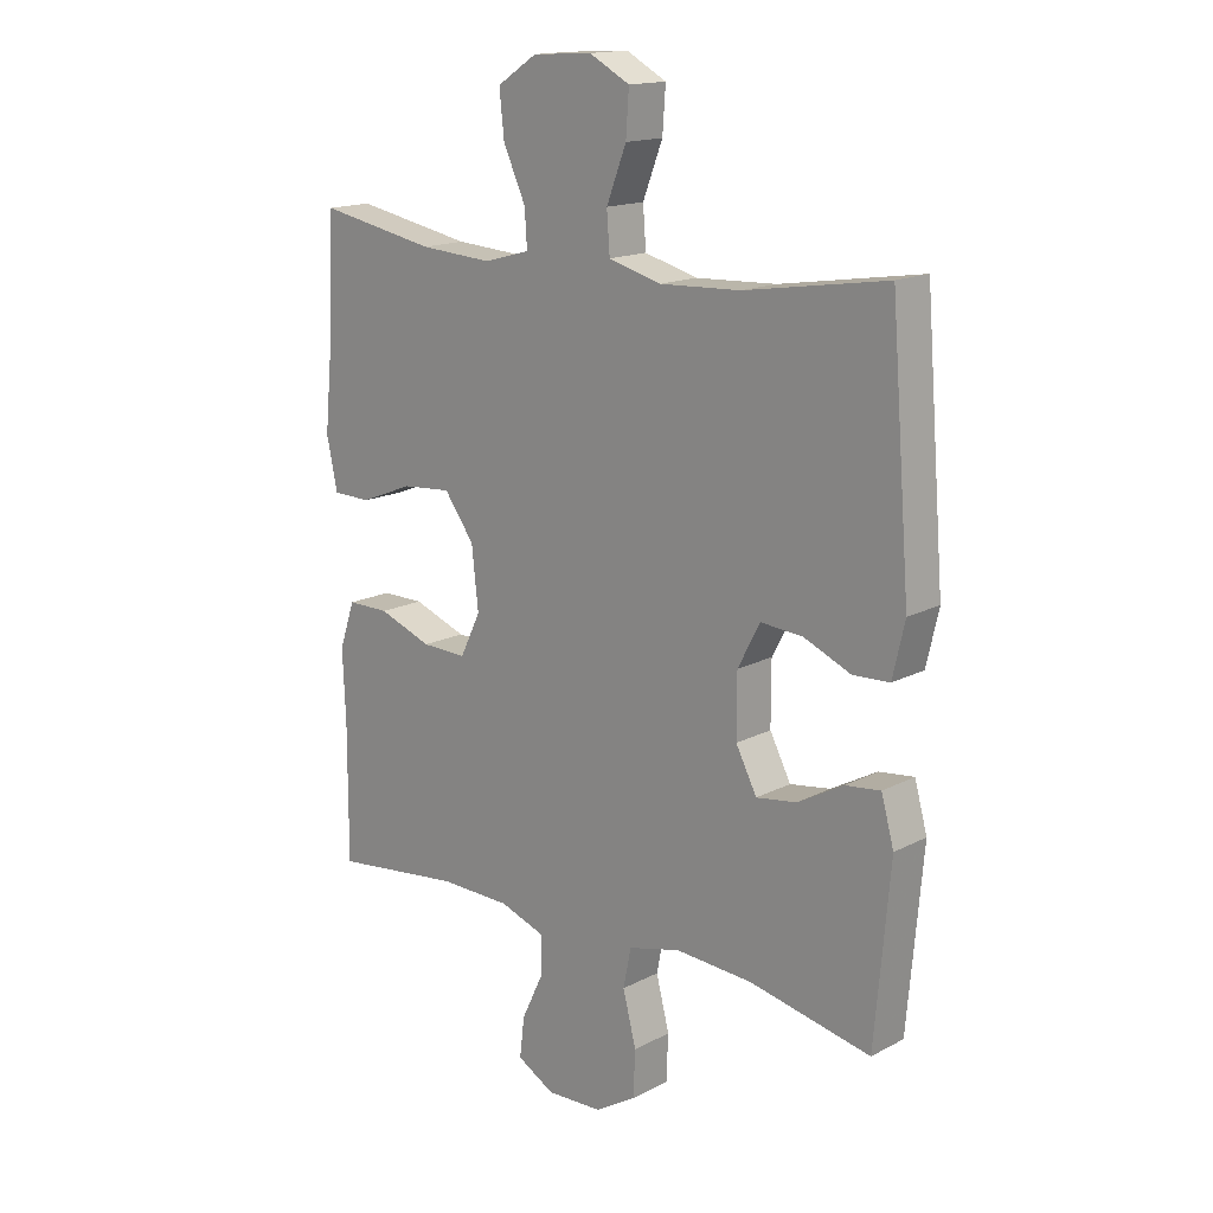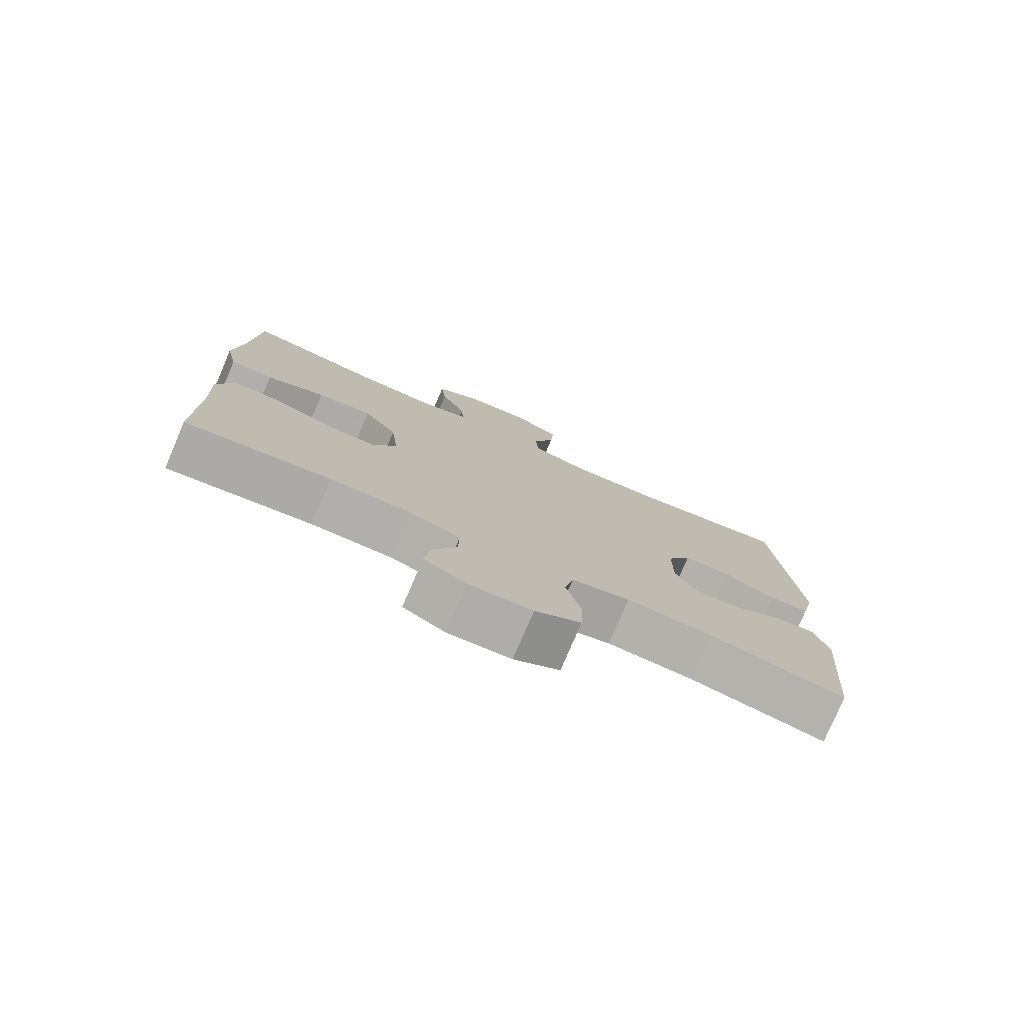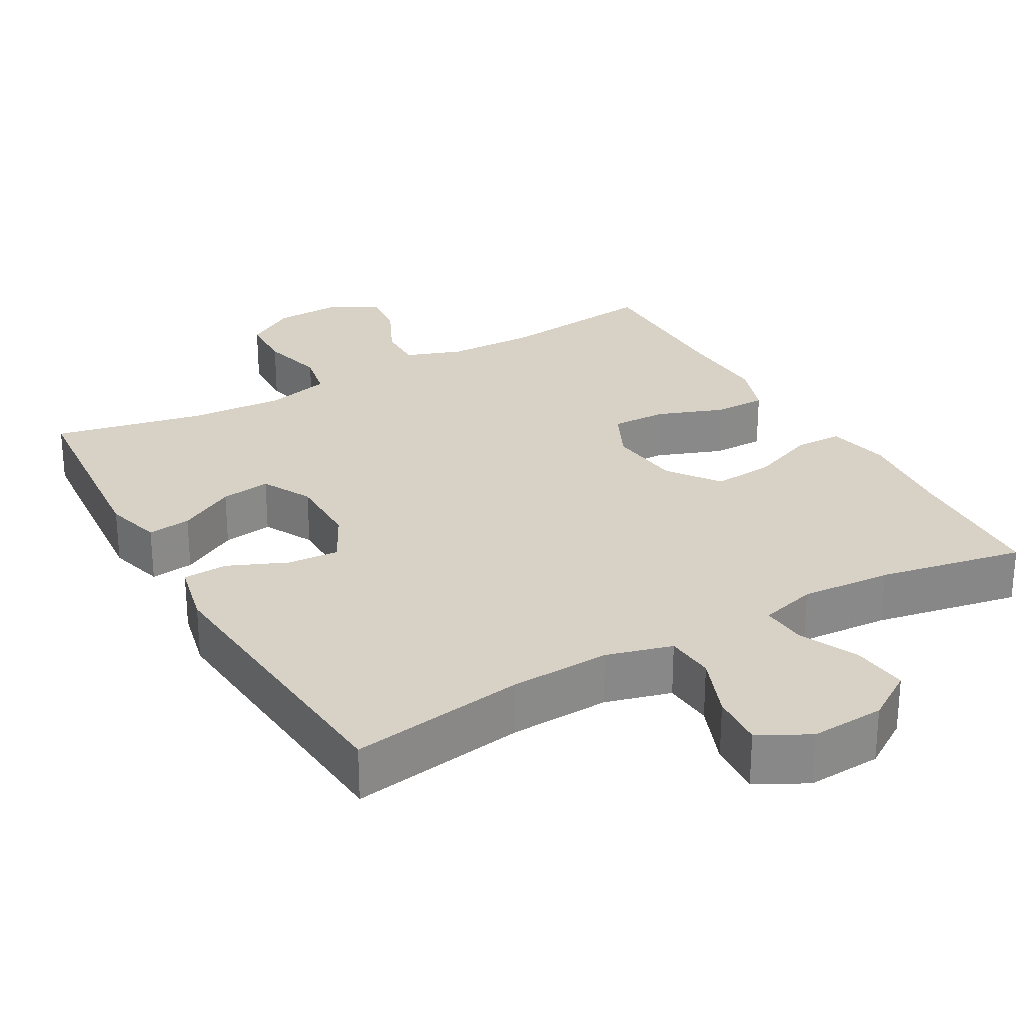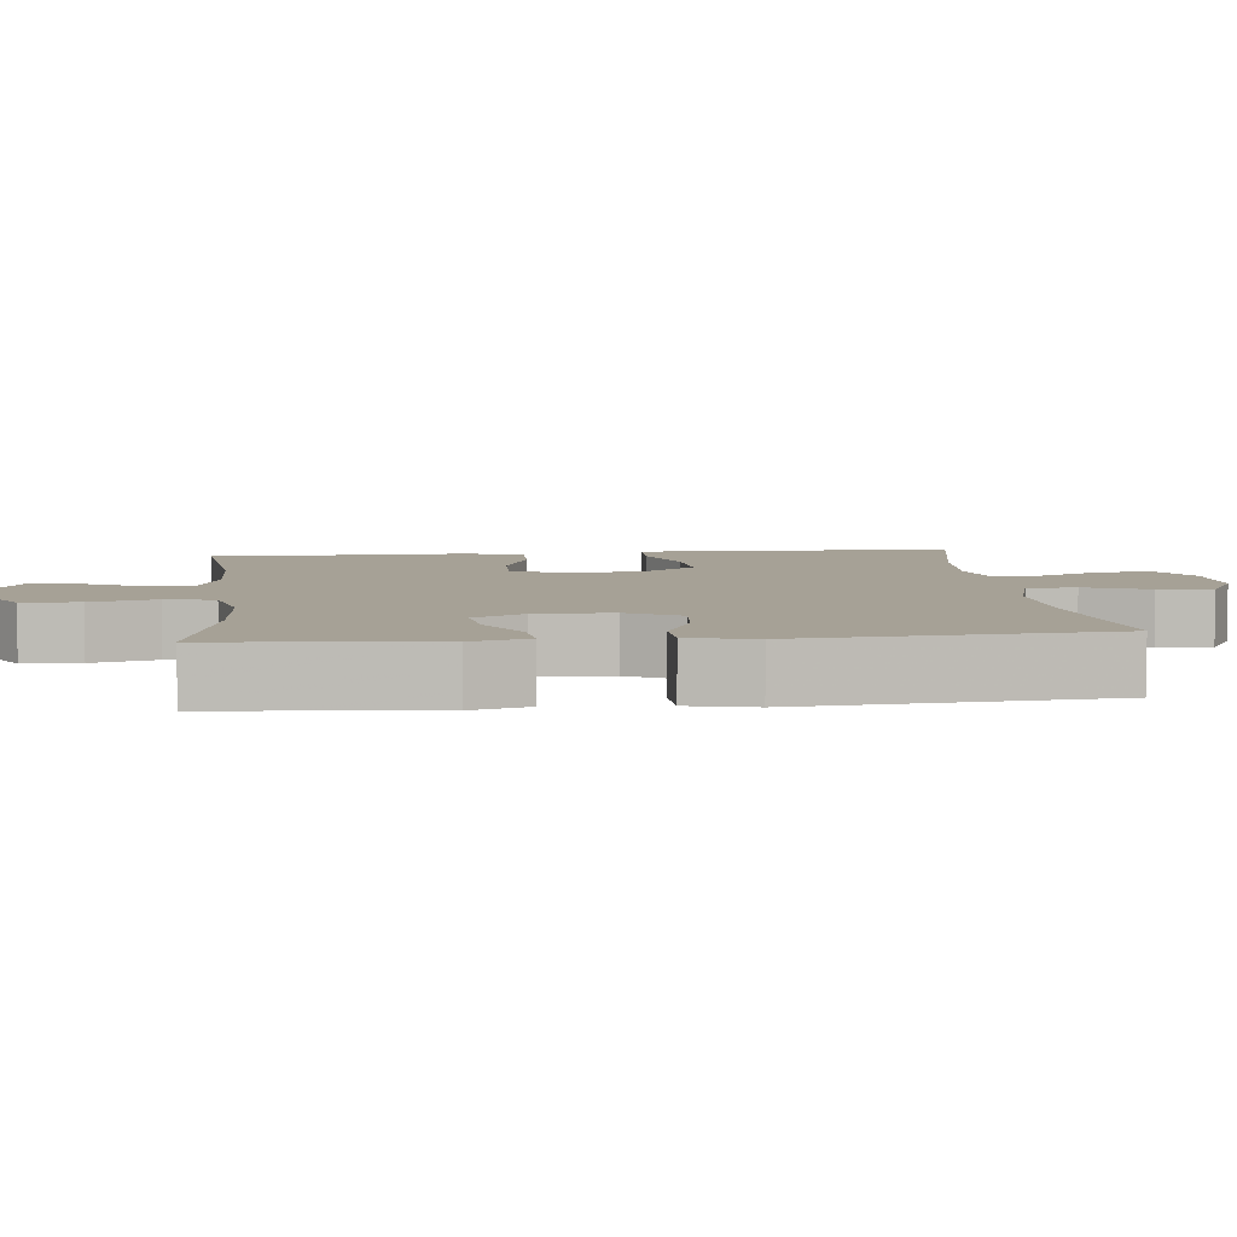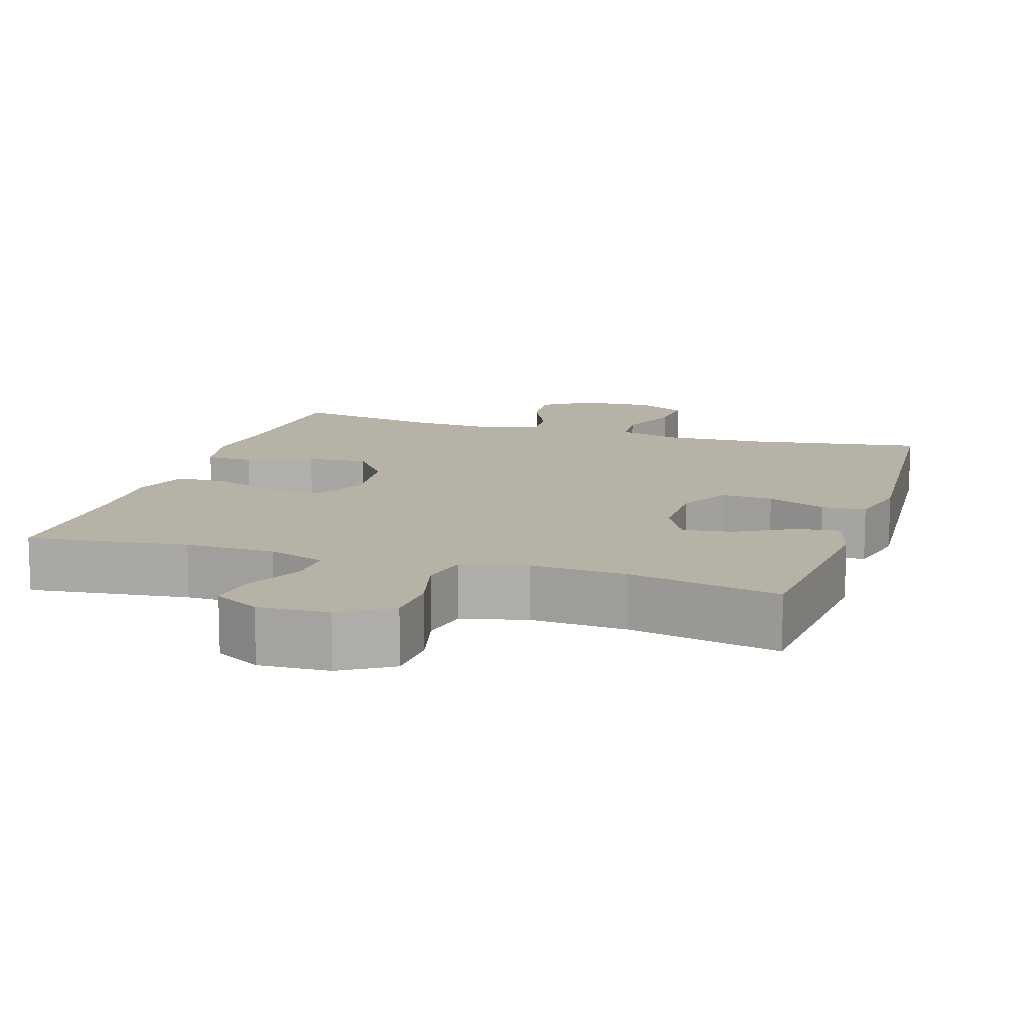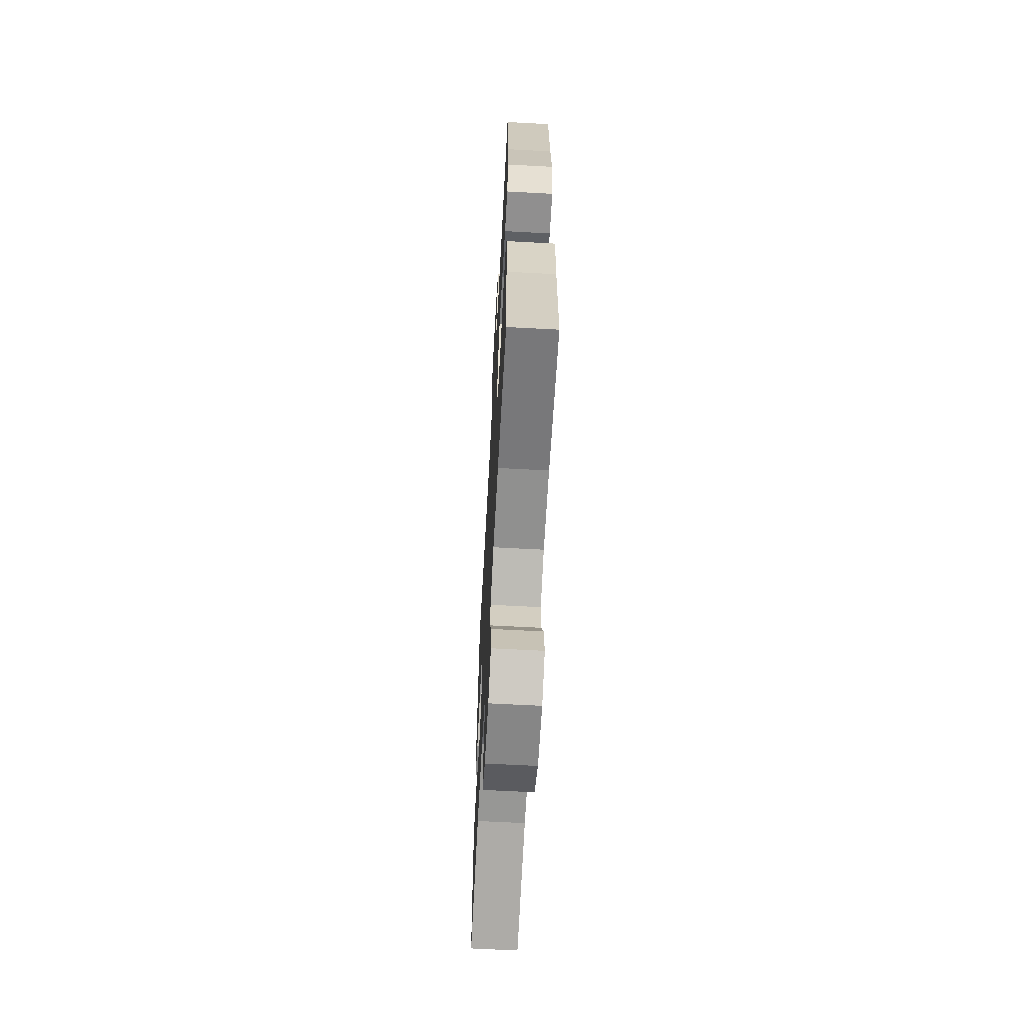
<metadata>
{"format":"obj","ext":"obj","renderer":"f3d","projection":"perspective","resolution":1024,"background":"white","views":[{"elev":15.9,"azim":-137.2,"up":"+Z"},{"elev":-78.1,"azim":156.8,"up":"+Z"},{"elev":27.3,"azim":-29.6,"up":"+Y"},{"elev":6.2,"azim":-95.8,"up":"+Y"},{"elev":12.2,"azim":-162.4,"up":"+Y"},{"elev":-64.5,"azim":86.9,"up":"+Z"}]}
</metadata>
<code>
v 0.5 0.07 -0.5
v 0.285 0.07 -0.474
v 0.165 0.07 -0.476
v 0.089 0.07 -0.503
v 0.09 0.07 -0.565
v 0.127 0.07 -0.643
v 0.135 0.07 -0.71
v 0.073 0.07 -0.745
v -0.021 0.07 -0.741
v -0.089 0.07 -0.699
v -0.092 0.07 -0.623
v -0.07 0.07 -0.537
v -0.083 0.07 -0.472
v -0.17 0.07 -0.45
v -0.299 0.07 -0.458
v -0.5 0.07 -0.5
v -0.525 0.07 -0.213
v -0.504 0.07 -0.137
v -0.446 0.07 -0.144
v -0.37 0.07 -0.186
v -0.303 0.07 -0.196
v -0.268 0.07 -0.129
v -0.268 0.07 -0.028
v -0.305 0.07 0.042
v -0.374 0.07 0.037
v -0.453 0.07 0.003
v -0.513 0.07 0.006
v -0.533 0.07 0.094
v -0.5 0.07 0.5
v -0.265 0.07 0.463
v -0.131 0.07 0.457
v -0.043 0.07 0.481
v -0.038 0.07 0.547
v -0.071 0.07 0.632
v -0.076 0.07 0.704
v -0.009 0.07 0.74
v 0.09 0.07 0.734
v 0.156 0.07 0.691
v 0.148 0.07 0.617
v 0.111 0.07 0.536
v 0.107 0.07 0.476
v 0.183 0.07 0.455
v 0.305 0.07 0.463
v 0.5 0.07 0.5
v 0.51 0.07 0.298
v 0.523 0.07 0.166
v 0.505 0.07 0.081
v 0.441 0.07 0.08
v 0.353 0.07 0.115
v 0.271 0.07 0.122
v 0.221 0.07 0.054
v 0.21 0.07 -0.047
v 0.244 0.07 -0.117
v 0.319 0.07 -0.115
v 0.408 0.07 -0.082
v 0.478 0.07 -0.082
v 0.504 0.07 -0.158
v 0.499 0.07 -0.278
v 0.5 0 -0.5
v 0.285 0 -0.474
v 0.165 0 -0.476
v 0.089 0 -0.503
v 0.09 0 -0.565
v 0.127 0 -0.643
v 0.135 0 -0.71
v 0.073 0 -0.745
v -0.021 0 -0.741
v -0.089 0 -0.699
v -0.092 0 -0.623
v -0.07 0 -0.537
v -0.083 0 -0.472
v -0.17 0 -0.45
v -0.299 0 -0.458
v -0.5 0 -0.5
v -0.525 0 -0.213
v -0.504 0 -0.137
v -0.446 0 -0.144
v -0.37 0 -0.186
v -0.303 0 -0.196
v -0.268 0 -0.129
v -0.268 0 -0.028
v -0.305 0 0.042
v -0.374 0 0.037
v -0.453 0 0.003
v -0.513 0 0.006
v -0.533 0 0.094
v -0.5 0 0.5
v -0.265 0 0.463
v -0.131 0 0.457
v -0.043 0 0.481
v -0.038 0 0.547
v -0.071 0 0.632
v -0.076 0 0.704
v -0.009 0 0.74
v 0.09 0 0.734
v 0.156 0 0.691
v 0.148 0 0.617
v 0.111 0 0.536
v 0.107 0 0.476
v 0.183 0 0.455
v 0.305 0 0.463
v 0.5 0 0.5
v 0.51 0 0.298
v 0.523 0 0.166
v 0.505 0 0.081
v 0.441 0 0.08
v 0.353 0 0.115
v 0.271 0 0.122
v 0.221 0 0.054
v 0.21 0 -0.047
v 0.244 0 -0.117
v 0.319 0 -0.115
v 0.408 0 -0.082
v 0.478 0 -0.082
v 0.504 0 -0.158
v 0.499 0 -0.278
f 56 57 58
f 55 56 58
f 54 55 58
f 58 1 2
f 54 58 2
f 53 54 2
f 52 53 2 3
f 47 48 49
f 46 47 49
f 45 46 49
f 45 49 50
f 44 45 50
f 43 44 50
f 42 43 50 51
f 38 39 40
f 37 38 40
f 36 37 40
f 35 36 40
f 34 35 40
f 33 34 40
f 32 33 40 41
f 42 51 52
f 41 42 52
f 32 41 52
f 31 32 52
f 28 29 30
f 27 28 30
f 26 27 30
f 25 26 30
f 18 19 20
f 17 18 20
f 16 17 20
f 15 16 20
f 14 15 20 21
f 13 14 21 22
f 10 11 12
f 9 10 12
f 8 9 12
f 7 8 12
f 6 7 12
f 5 6 12
f 4 5 12 13
f 13 22 23
f 4 13 23
f 3 4 23
f 24 25 30 31
f 24 31 52
f 23 24 52
f 3 23 52
f 116 115 114
f 116 114 113
f 116 113 112
f 60 59 116
f 60 116 112
f 60 112 111
f 61 60 111 110
f 107 106 105
f 107 105 104
f 107 104 103
f 108 107 103
f 108 103 102
f 108 102 101
f 109 108 101 100
f 98 97 96
f 98 96 95
f 98 95 94
f 98 94 93
f 98 93 92
f 98 92 91
f 99 98 91 90
f 110 109 100
f 110 100 99
f 110 99 90
f 110 90 89
f 88 87 86
f 88 86 85
f 88 85 84
f 88 84 83
f 78 77 76
f 78 76 75
f 78 75 74
f 78 74 73
f 79 78 73 72
f 80 79 72 71
f 70 69 68
f 70 68 67
f 70 67 66
f 70 66 65
f 70 65 64
f 70 64 63
f 71 70 63 62
f 81 80 71
f 81 71 62
f 81 62 61
f 89 88 83 82
f 110 89 82
f 110 82 81
f 110 81 61
f 1 59 60 2
f 2 60 61 3
f 3 61 62 4
f 4 62 63 5
f 5 63 64 6
f 6 64 65 7
f 7 65 66 8
f 8 66 67 9
f 9 67 68 10
f 10 68 69 11
f 11 69 70 12
f 12 70 71 13
f 13 71 72 14
f 14 72 73 15
f 15 73 74 16
f 16 74 75 17
f 17 75 76 18
f 18 76 77 19
f 19 77 78 20
f 20 78 79 21
f 21 79 80 22
f 22 80 81 23
f 23 81 82 24
f 24 82 83 25
f 25 83 84 26
f 26 84 85 27
f 27 85 86 28
f 28 86 87 29
f 29 87 88 30
f 30 88 89 31
f 31 89 90 32
f 32 90 91 33
f 33 91 92 34
f 34 92 93 35
f 35 93 94 36
f 36 94 95 37
f 37 95 96 38
f 38 96 97 39
f 39 97 98 40
f 40 98 99 41
f 41 99 100 42
f 42 100 101 43
f 43 101 102 44
f 44 102 103 45
f 45 103 104 46
f 46 104 105 47
f 47 105 106 48
f 48 106 107 49
f 49 107 108 50
f 50 108 109 51
f 51 109 110 52
f 52 110 111 53
f 53 111 112 54
f 54 112 113 55
f 55 113 114 56
f 56 114 115 57
f 57 115 116 58
f 58 116 59 1

</code>
